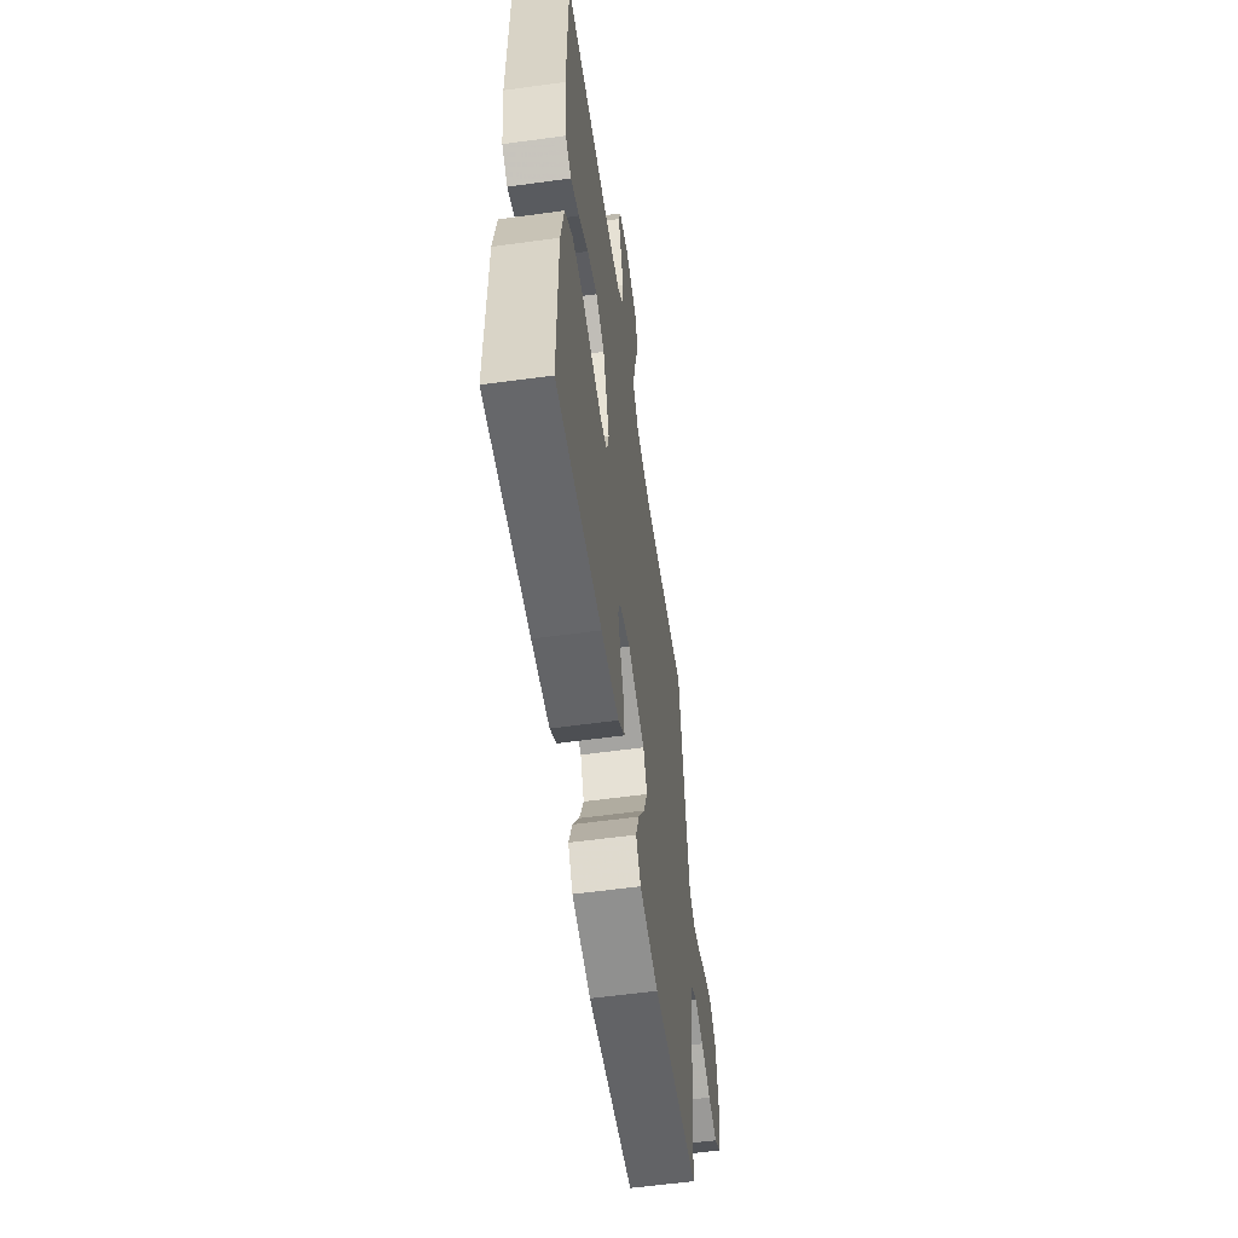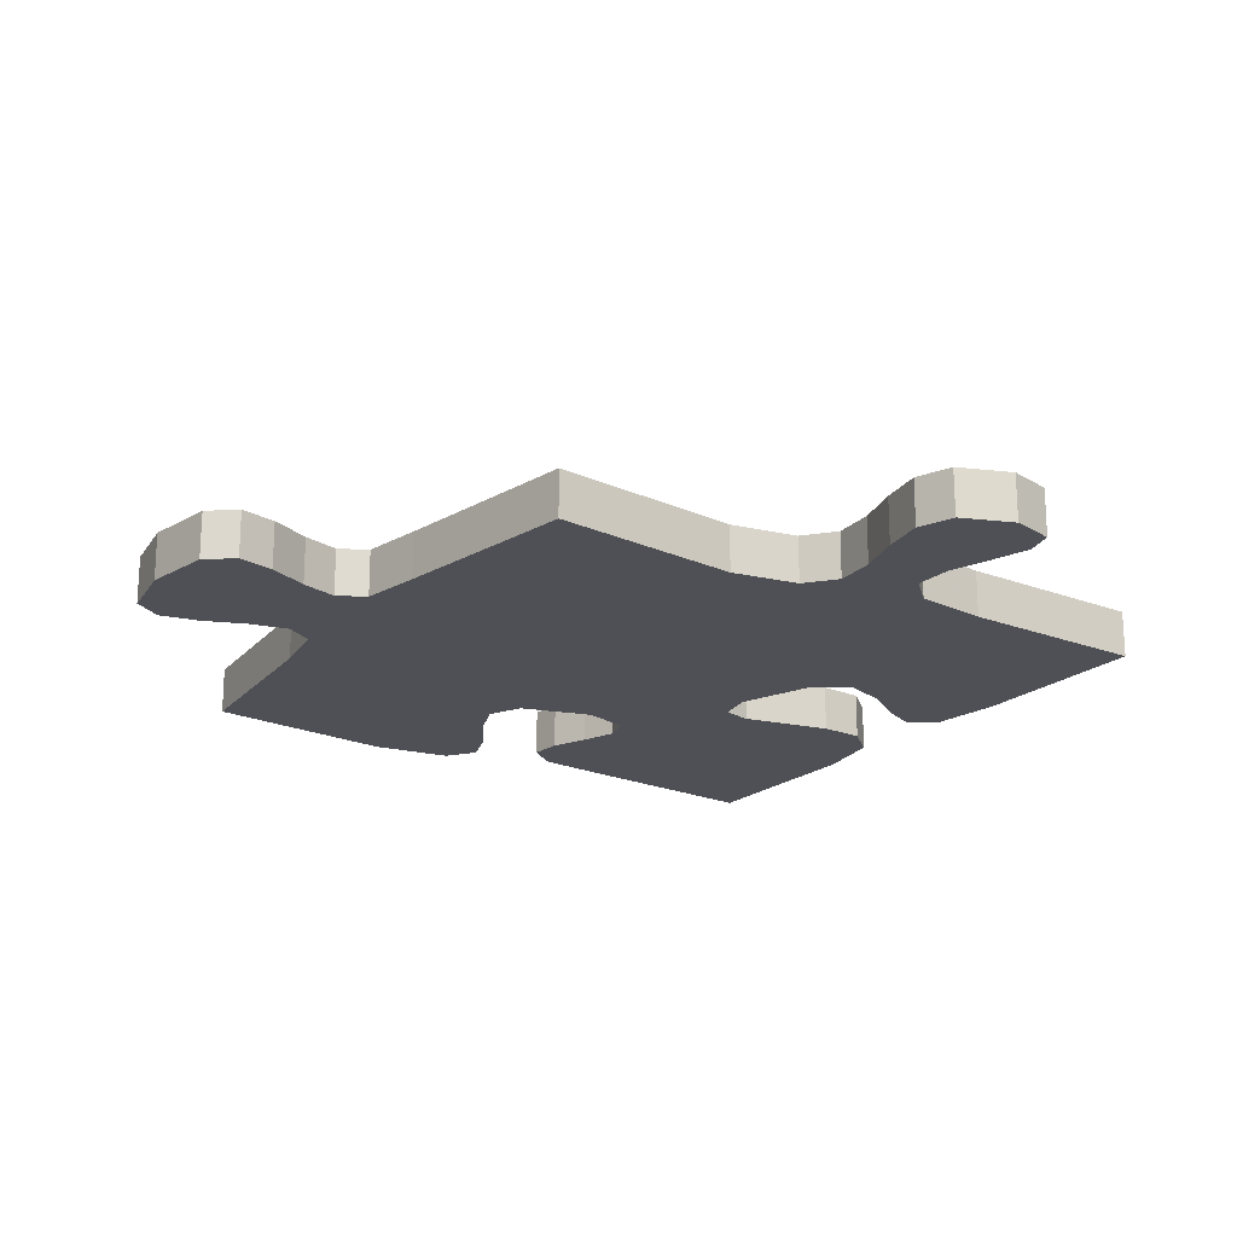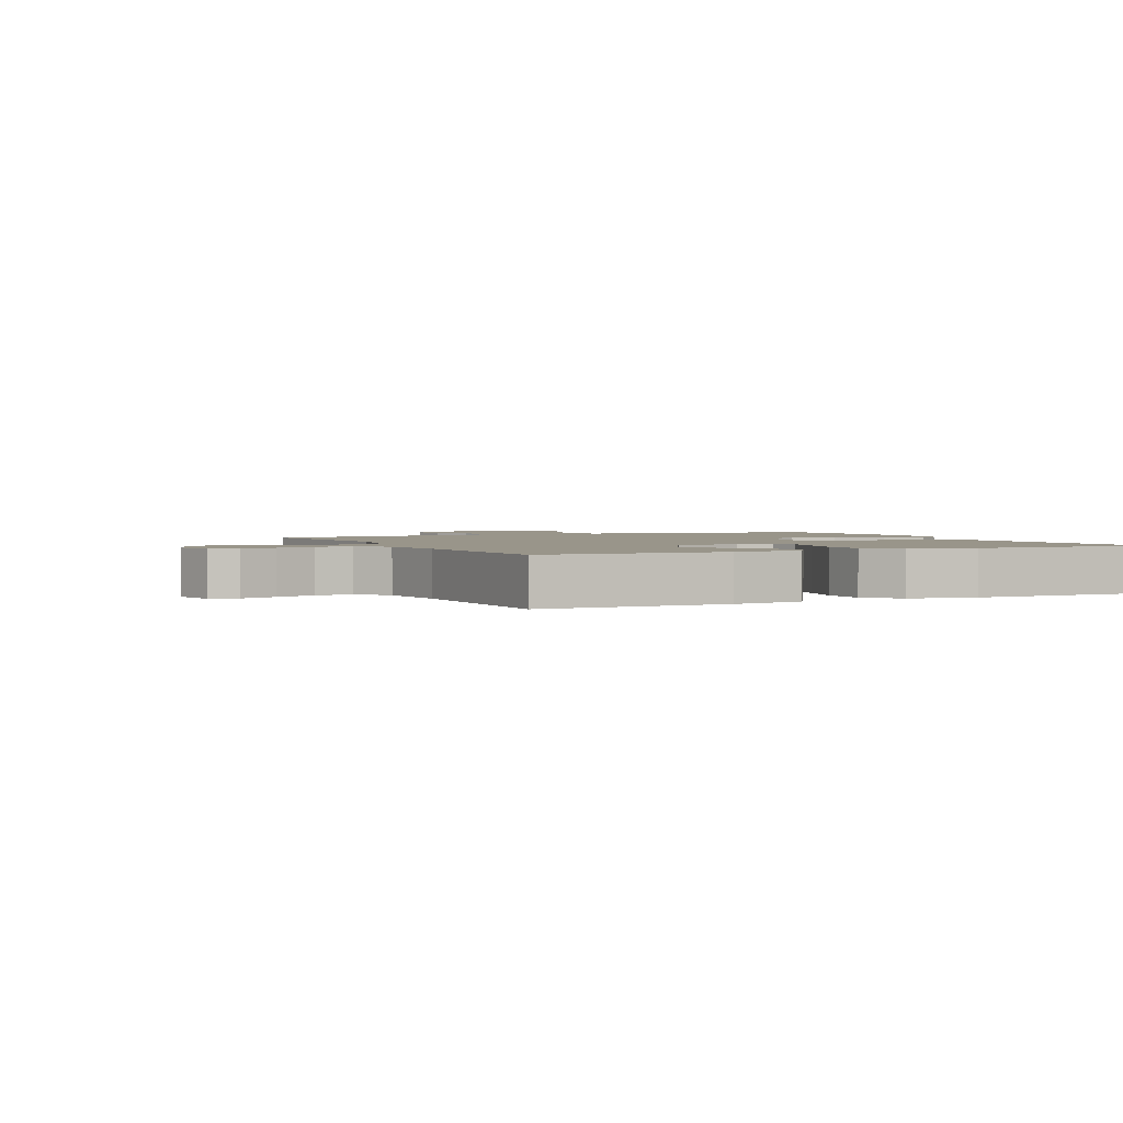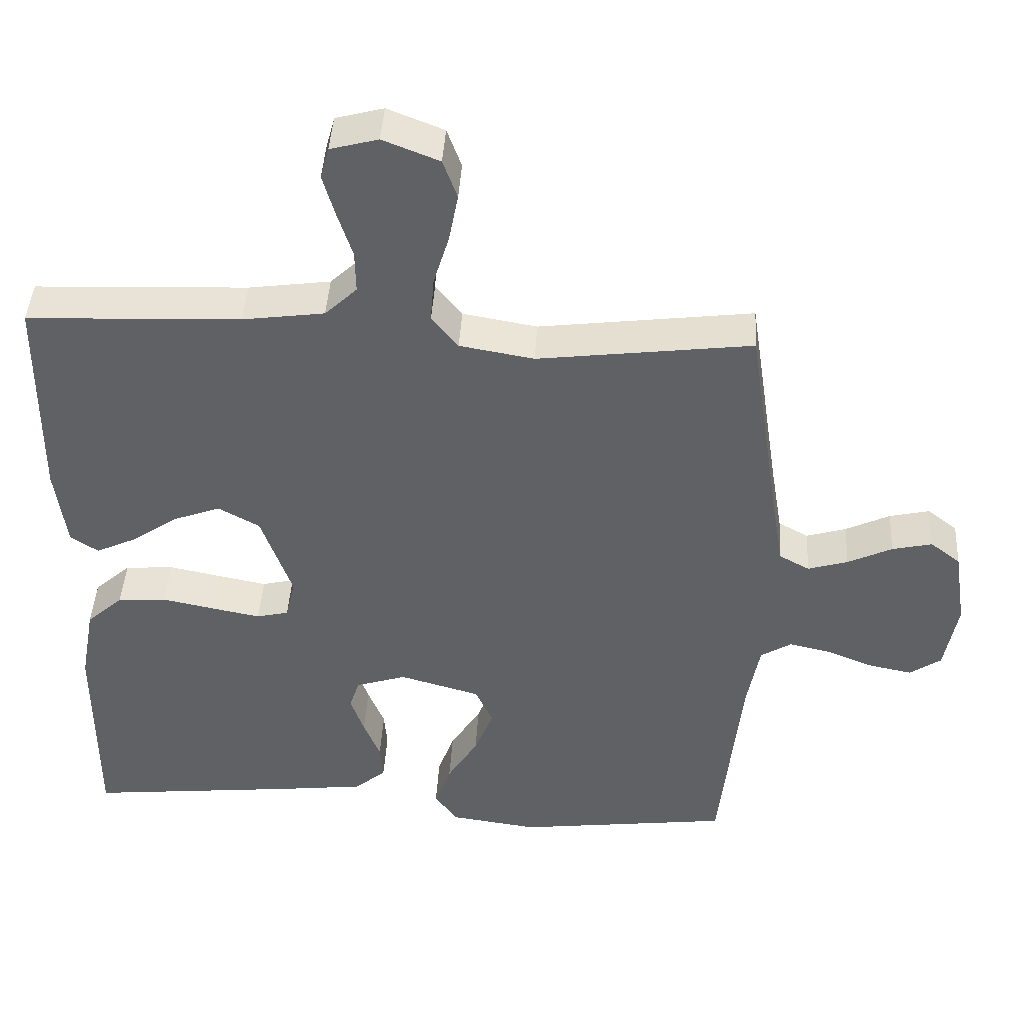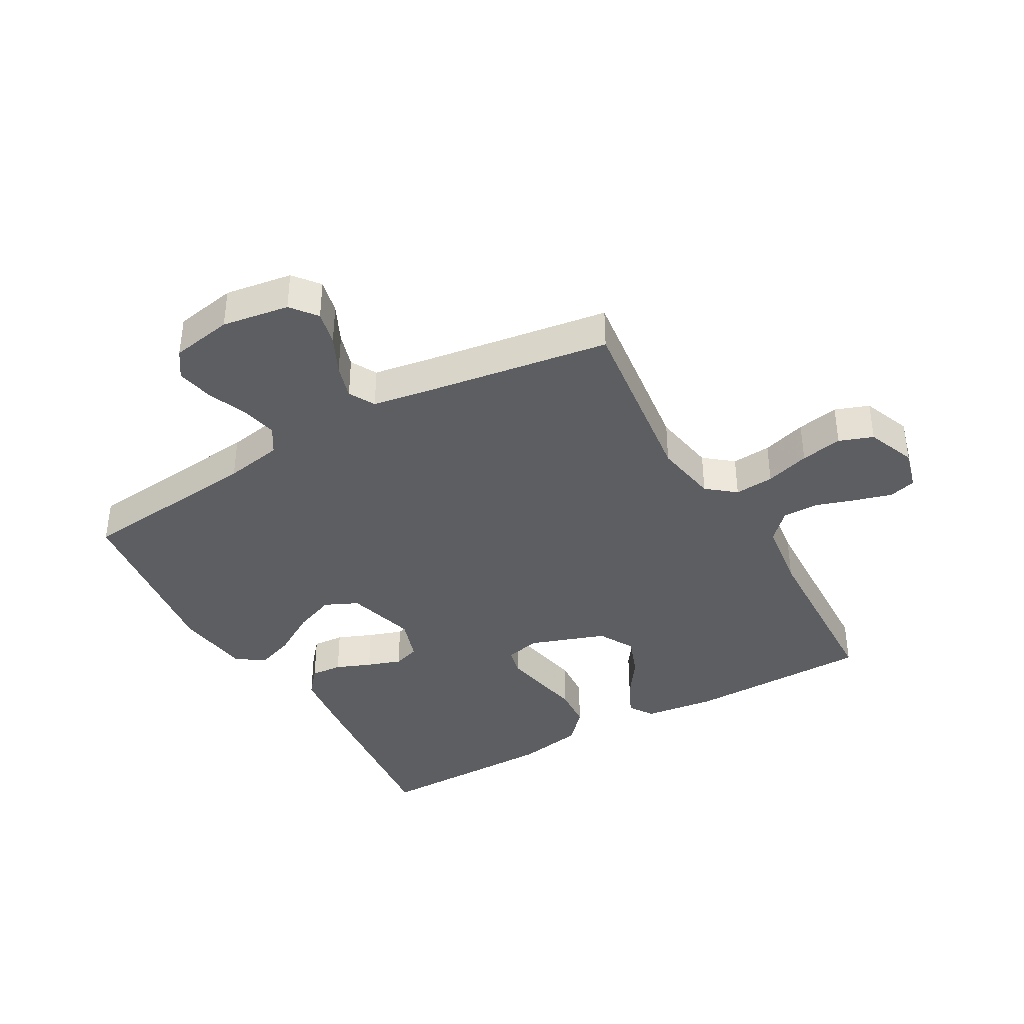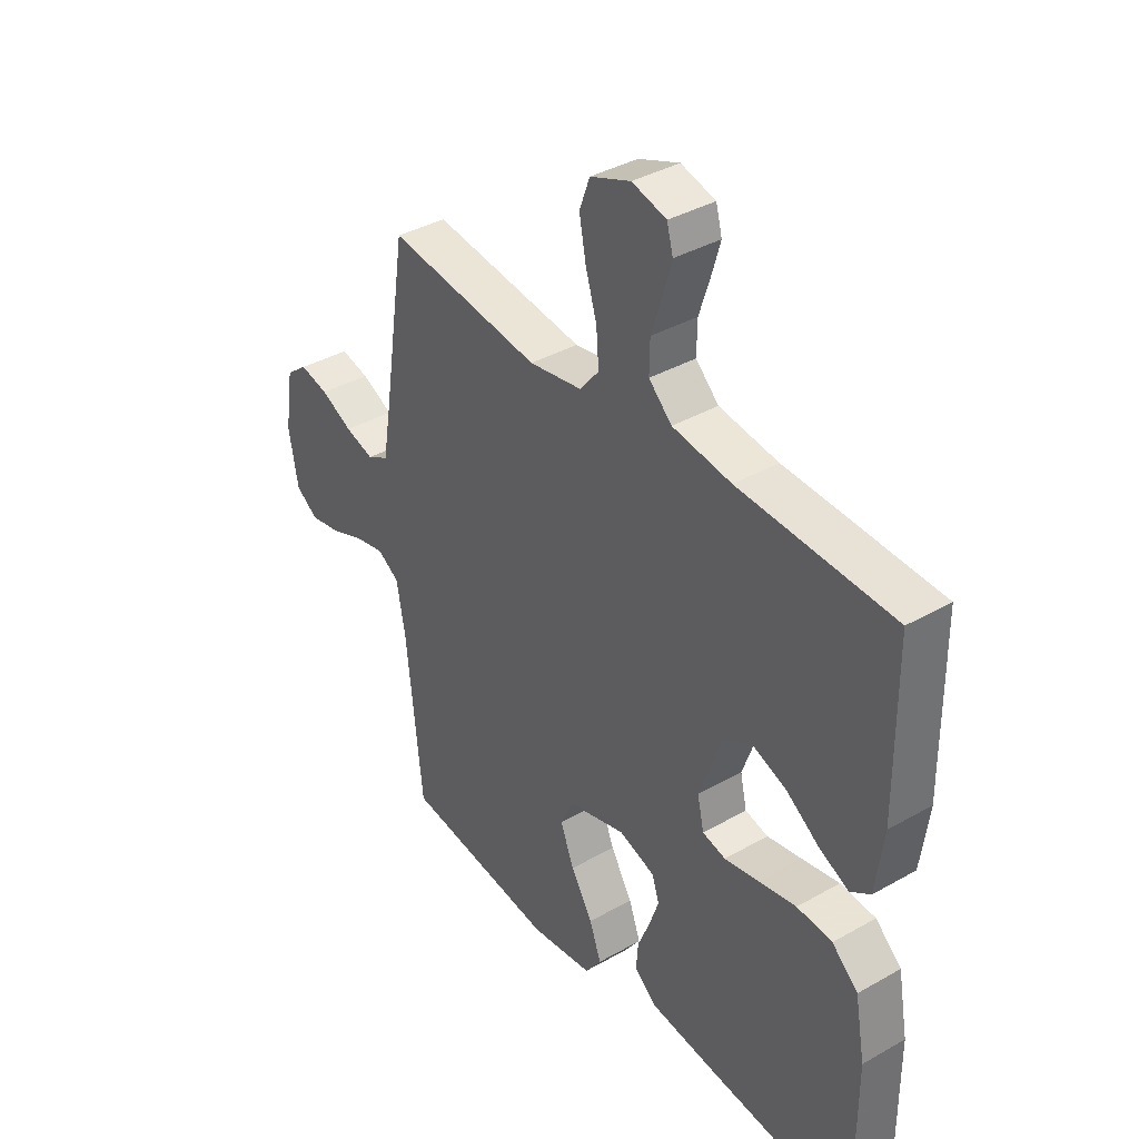
<metadata>
{"format":"obj","ext":"obj","renderer":"f3d","projection":"perspective","resolution":1024,"background":"white","views":[{"elev":-57.9,"azim":98.1,"up":"+Z"},{"elev":-19.4,"azim":-33.7,"up":"+Y"},{"elev":2.0,"azim":64.8,"up":"+Y"},{"elev":43.3,"azim":-176.6,"up":"+Z"},{"elev":-38.8,"azim":-60.3,"up":"+Y"},{"elev":38.0,"azim":54.1,"up":"+Z"}]}
</metadata>
<code>
v 0.5 0.07 0.5
v 0.503 0.07 0.2
v 0.488 0.07 0.084
v 0.449 0.07 0.058
v 0.392 0.07 0.085
v 0.327 0.07 0.13
v 0.261 0.07 0.155
v 0.203 0.07 0.123
v 0.16 0.07 0
v 0.173 0.07 -0.057
v 0.218 0.07 -0.068
v 0.285 0.07 -0.055
v 0.359 0.07 -0.04
v 0.428 0.07 -0.045
v 0.479 0.07 -0.091
v 0.499 0.07 -0.2
v 0.5 0.07 -0.5
v 0.2 0.07 -0.469
v 0.083 0.07 -0.455
v 0.039 0.07 -0.418
v 0.043 0.07 -0.367
v 0.066 0.07 -0.31
v 0.085 0.07 -0.255
v 0.071 0.07 -0.212
v 0 0.07 -0.189
v -0.113 0.07 -0.221
v -0.138 0.07 -0.275
v -0.111 0.07 -0.343
v -0.068 0.07 -0.413
v -0.045 0.07 -0.476
v -0.077 0.07 -0.521
v -0.2 0.07 -0.538
v -0.5 0.07 -0.5
v -0.531 0.07 -0.2
v -0.548 0.07 -0.106
v -0.591 0.07 -0.079
v -0.65 0.07 -0.092
v -0.715 0.07 -0.118
v -0.775 0.07 -0.13
v -0.819 0.07 -0.1
v -0.837 0.07 0
v -0.82 0.07 0.109
v -0.778 0.07 0.142
v -0.722 0.07 0.129
v -0.66 0.07 0.099
v -0.604 0.07 0.082
v -0.562 0.07 0.105
v -0.546 0.07 0.2
v -0.5 0.07 0.5
v -0.2 0.07 0.462
v -0.096 0.07 0.48
v -0.059 0.07 0.526
v -0.064 0.07 0.59
v -0.086 0.07 0.662
v -0.099 0.07 0.73
v -0.079 0.07 0.785
v 0 0.07 0.816
v 0.067 0.07 0.798
v 0.079 0.07 0.754
v 0.062 0.07 0.695
v 0.041 0.07 0.63
v 0.04 0.07 0.571
v 0.085 0.07 0.528
v 0.2 0.07 0.512
v 0.5 0 0.5
v 0.503 0 0.2
v 0.488 0 0.084
v 0.449 0 0.058
v 0.392 0 0.085
v 0.327 0 0.13
v 0.261 0 0.155
v 0.203 0 0.123
v 0.16 0 0
v 0.173 0 -0.057
v 0.218 0 -0.068
v 0.285 0 -0.055
v 0.359 0 -0.04
v 0.428 0 -0.045
v 0.479 0 -0.091
v 0.499 0 -0.2
v 0.5 0 -0.5
v 0.2 0 -0.469
v 0.083 0 -0.455
v 0.039 0 -0.418
v 0.043 0 -0.367
v 0.066 0 -0.31
v 0.085 0 -0.255
v 0.071 0 -0.212
v 0 0 -0.189
v -0.113 0 -0.221
v -0.138 0 -0.275
v -0.111 0 -0.343
v -0.068 0 -0.413
v -0.045 0 -0.476
v -0.077 0 -0.521
v -0.2 0 -0.538
v -0.5 0 -0.5
v -0.531 0 -0.2
v -0.548 0 -0.106
v -0.591 0 -0.079
v -0.65 0 -0.092
v -0.715 0 -0.118
v -0.775 0 -0.13
v -0.819 0 -0.1
v -0.837 0 0
v -0.82 0 0.109
v -0.778 0 0.142
v -0.722 0 0.129
v -0.66 0 0.099
v -0.604 0 0.082
v -0.562 0 0.105
v -0.546 0 0.2
v -0.5 0 0.5
v -0.2 0 0.462
v -0.096 0 0.48
v -0.059 0 0.526
v -0.064 0 0.59
v -0.086 0 0.662
v -0.099 0 0.73
v -0.079 0 0.785
v 0 0 0.816
v 0.067 0 0.798
v 0.079 0 0.754
v 0.062 0 0.695
v 0.041 0 0.63
v 0.04 0 0.571
v 0.085 0 0.528
v 0.2 0 0.512
f 59 60 61
f 58 59 61
f 57 58 61
f 56 57 61
f 55 56 61
f 54 55 61
f 53 54 61
f 52 53 61 62
f 51 52 62 63
f 48 49 50
f 47 48 50 51
f 43 44 45
f 42 43 45
f 41 42 45
f 40 41 45
f 39 40 45
f 38 39 45
f 37 38 45
f 36 37 45 46
f 35 36 46 47
f 32 33 34
f 31 32 34
f 30 31 34
f 29 30 34
f 28 29 34
f 34 35 47
f 28 34 47
f 27 28 47
f 20 21 22
f 19 20 22
f 18 19 22
f 17 18 22
f 16 17 22
f 15 16 22
f 14 15 22
f 13 14 22
f 12 13 22
f 11 12 22 23
f 10 11 23 24
f 4 5 6
f 3 4 6
f 2 3 6
f 1 2 6
f 64 1 6
f 64 6 7
f 51 63 64
f 47 51 64
f 27 47 64
f 26 27 64
f 25 26 64
f 9 10 24 25
f 8 9 25 64
f 7 8 64
f 125 124 123
f 125 123 122
f 125 122 121
f 125 121 120
f 125 120 119
f 125 119 118
f 125 118 117
f 126 125 117 116
f 127 126 116 115
f 114 113 112
f 115 114 112 111
f 109 108 107
f 109 107 106
f 109 106 105
f 109 105 104
f 109 104 103
f 109 103 102
f 109 102 101
f 110 109 101 100
f 111 110 100 99
f 98 97 96
f 98 96 95
f 98 95 94
f 98 94 93
f 98 93 92
f 111 99 98
f 111 98 92
f 111 92 91
f 86 85 84
f 86 84 83
f 86 83 82
f 86 82 81
f 86 81 80
f 86 80 79
f 86 79 78
f 86 78 77
f 86 77 76
f 87 86 76 75
f 88 87 75 74
f 70 69 68
f 70 68 67
f 70 67 66
f 70 66 65
f 70 65 128
f 71 70 128
f 128 127 115
f 128 115 111
f 128 111 91
f 128 91 90
f 128 90 89
f 89 88 74 73
f 128 89 73 72
f 128 72 71
f 1 65 66 2
f 2 66 67 3
f 3 67 68 4
f 4 68 69 5
f 5 69 70 6
f 6 70 71 7
f 7 71 72 8
f 8 72 73 9
f 9 73 74 10
f 10 74 75 11
f 11 75 76 12
f 12 76 77 13
f 13 77 78 14
f 14 78 79 15
f 15 79 80 16
f 16 80 81 17
f 17 81 82 18
f 18 82 83 19
f 19 83 84 20
f 20 84 85 21
f 21 85 86 22
f 22 86 87 23
f 23 87 88 24
f 24 88 89 25
f 25 89 90 26
f 26 90 91 27
f 27 91 92 28
f 28 92 93 29
f 29 93 94 30
f 30 94 95 31
f 31 95 96 32
f 32 96 97 33
f 33 97 98 34
f 34 98 99 35
f 35 99 100 36
f 36 100 101 37
f 37 101 102 38
f 38 102 103 39
f 39 103 104 40
f 40 104 105 41
f 41 105 106 42
f 42 106 107 43
f 43 107 108 44
f 44 108 109 45
f 45 109 110 46
f 46 110 111 47
f 47 111 112 48
f 48 112 113 49
f 49 113 114 50
f 50 114 115 51
f 51 115 116 52
f 52 116 117 53
f 53 117 118 54
f 54 118 119 55
f 55 119 120 56
f 56 120 121 57
f 57 121 122 58
f 58 122 123 59
f 59 123 124 60
f 60 124 125 61
f 61 125 126 62
f 62 126 127 63
f 63 127 128 64
f 64 128 65 1

</code>
